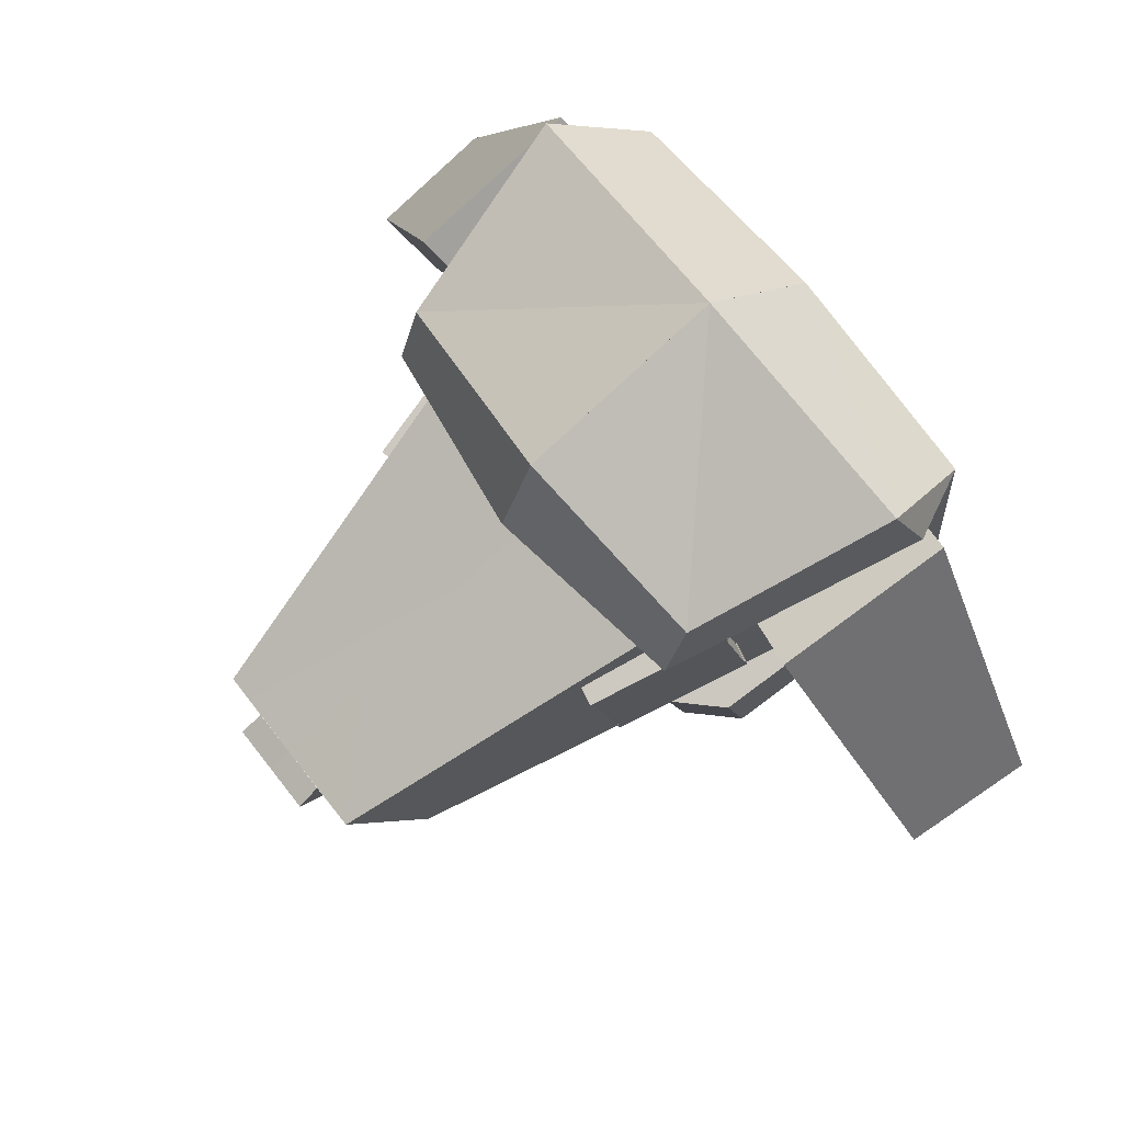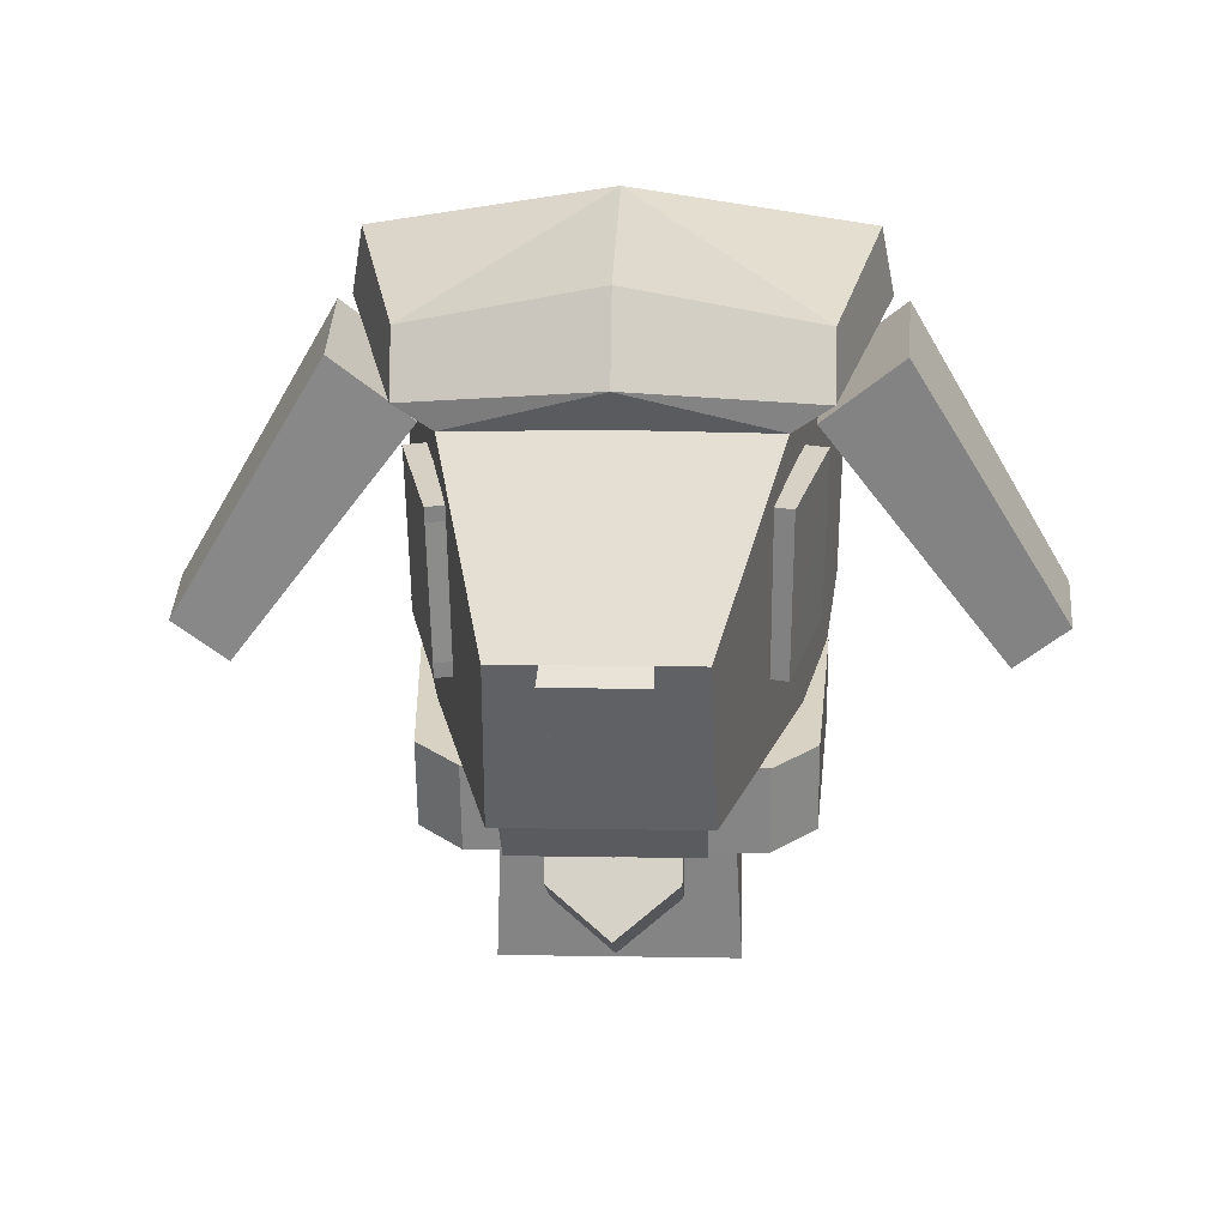
<metadata>
{"format":"obj","ext":"obj","renderer":"f3d","projection":"perspective","resolution":1024,"background":"white","views":[{"elev":69.6,"azim":52.0,"up":"+Z"},{"elev":11.9,"azim":2.4,"up":"+Z"}]}
</metadata>
<code>
g polymorph_sheep_head
v -0.07528 -0.2293 0.6409
v -0.07559 -0.232 0.649
v -0.09355 -0.1591 0.6679
v -0.09324 -0.1564 0.6595
v -0.07528 -0.2293 0.6409
v -0.09324 -0.1564 0.6595
v -0.106 -0.1592 0.6586
v -0.08755 -0.2321 0.64
v -0.09506 -0.1798 0.7496
v -0.07709 -0.2526 0.7305
v -0.08888 -0.2552 0.7296
v -0.1073 -0.1825 0.7487
v -0.09324 -0.1564 0.6595
v -0.09355 -0.1591 0.6679
v -0.1061 -0.1618 0.667
v -0.106 -0.1592 0.6586
v -0.07709 -0.2526 0.7305
v -0.07678 -0.25 0.7223
v -0.08881 -0.2527 0.7214
v -0.08888 -0.2552 0.7296
v -0.08755 -0.2321 0.64
v -0.106 -0.1592 0.6586
v -0.1061 -0.1618 0.667
v -0.08762 -0.2346 0.6481
v -0.06611 -0.01001 0.5033
v -0.05426 -0.09412 0.7442
v -0.05426 -0.1921 0.6911
v -0.06611 -0.1252 0.4613
v 9.26e-08 -0.01001 0.5033
v 1.131e-07 -0.09412 0.7442
v -0.05426 -0.09412 0.7442
v -0.06611 -0.01001 0.5033
v 5.532e-08 -0.04712 0.8126
v -6.211e-08 -0.1139 0.8739
v -0.1351 -0.1085 0.8532
v -0.1212 -0.04992 0.8008
v 5.532e-08 -0.04712 0.8126
v 2.782e-08 -0.06273 0.827
v -6.211e-08 -0.1139 0.8739
v -0.1084 -0.2244 0.7755
v -1.287e-07 -0.242 0.7841
v -1.285e-07 -0.242 0.7839
v -0.08647 -0.223 0.7614
v 7.21e-08 -0.2412 0.5775
v -0.04805 -0.2412 0.5775
v -0.0487 -0.299 0.5696
v -2.533e-08 -0.299 0.5696
v -0.0487 -0.299 0.5696
v -0.04805 -0.2412 0.5775
v -0.04819 -0.2448 0.6066
v -0.0491 -0.3298 0.6004
v -0.0487 -0.299 0.5696
v -0.0491 -0.3298 0.6004
v -7.845e-08 -0.3298 0.6004
v -2.533e-08 -0.299 0.5696
v 1.89e-07 -0.03342 0.6566
v 5.532e-08 -0.04712 0.8126
v -0.1212 -0.04992 0.8008
v -0.1173 -0.03386 0.6566
v 1.941e-07 -0.06552 0.6057
v -0.109 -0.06449 0.6059
v -0.0534 -0.3393 0.5949
v -8.647e-08 -0.339 0.5949
v -2.033e-07 -0.3861 0.6826
v -0.02529 -0.3862 0.6826
v -0.05047 -0.3859 0.6826
v -0.2347 -0.1497 0.6503
v -0.2404 -0.08056 0.6613
v -0.1516 -0.08602 0.8126
v -0.1461 -0.1807 0.7938
v -0.04805 -0.2412 0.5775
v 7.21e-08 -0.2412 0.5775
v 6.495e-08 -0.2448 0.6066
v -0.04819 -0.2448 0.6066
v 6.495e-08 -0.2448 0.6066
v -7.845e-08 -0.3298 0.6004
v -0.0491 -0.3298 0.6004
v -0.04819 -0.2448 0.6066
v -0.0534 -0.3393 0.5949
v -0.05047 -0.3859 0.6826
v -2.033e-07 -0.3861 0.6826
v -8.647e-08 -0.339 0.5949
v -8.924e-08 -0.2203 0.7624
v -2.033e-07 -0.3861 0.6826
v -0.05047 -0.3859 0.6826
v -0.08647 -0.223 0.7614
v -0.1516 -0.08602 0.8126
v -0.1066 -0.0714 0.7768
v -0.1012 -0.1661 0.7581
v -0.1461 -0.1807 0.7938
v -0.06611 -0.1252 0.4613
v -0.05426 -0.1921 0.6911
v 2.69e-08 -0.1921 0.6911
v -1.445e-09 -0.1252 0.4613
v -0.2404 -0.08056 0.6613
v -0.2347 -0.1497 0.6503
v -0.2048 -0.14 0.6265
v -0.2107 -0.07089 0.6376
v -0.2048 -0.14 0.6265
v -0.1012 -0.1661 0.7581
v -0.1066 -0.0714 0.7768
v -0.2107 -0.07089 0.6376
v -0.2107 -0.07089 0.6376
v -0.1066 -0.0714 0.7768
v -0.1516 -0.08602 0.8126
v -0.2404 -0.08056 0.6613
v -0.2347 -0.1497 0.6503
v -0.1461 -0.1807 0.7938
v -0.1012 -0.1661 0.7581
v -0.2048 -0.14 0.6265
v -0.1173 -0.03386 0.6566
v -0.109 -0.06449 0.6059
v 1.941e-07 -0.06552 0.6057
v 1.89e-07 -0.03342 0.6566
v -0.1427 -0.09231 0.8158
v -0.1351 -0.1085 0.8532
v -0.1086 -0.2125 0.8123
v -0.1084 -0.2244 0.7755
v -0.1212 -0.04992 0.8008
v -0.1427 -0.09231 0.8158
v -0.1084 -0.2244 0.7755
v -0.1351 -0.1085 0.8532
v -0.1427 -0.09231 0.8158
v -0.1212 -0.04992 0.8008
v -0.1084 -0.2244 0.7755
v -0.1086 -0.2125 0.8123
v -1.463e-07 -0.2232 0.8331
v -1.287e-07 -0.242 0.7841
v -0.08647 -0.223 0.7614
v -1.285e-07 -0.242 0.7839
v -8.924e-08 -0.2203 0.7624
v -0.08647 -0.223 0.7614
v -0.05047 -0.3859 0.6826
v -0.0534 -0.3393 0.5949
v -0.109 -0.06449 0.6059
v -0.1212 -0.04992 0.8008
v -0.1173 -0.03386 0.6566
v -0.1212 -0.04992 0.8008
v -0.1084 -0.2244 0.7755
v -0.08647 -0.223 0.7614
v -0.02592 -0.3985 0.6754
v -2.091e-07 -0.3985 0.6754
v -1.676e-07 -0.3815 0.6439
v -0.01993 -0.3811 0.6438
v -0.0193 -0.3694 0.651
v -0.01993 -0.3811 0.6438
v -1.676e-07 -0.3815 0.6439
v -1.533e-07 -0.3692 0.6511
v -1.947e-07 -0.3861 0.6826
v -2.091e-07 -0.3985 0.6754
v -0.02592 -0.3985 0.6754
v -0.02529 -0.3862 0.6826
v -0.02529 -0.3862 0.6826
v -0.02592 -0.3985 0.6754
v -0.01993 -0.3811 0.6438
v -0.0193 -0.3694 0.651
v -2.136e-09 -0.1757 0.5357
v 1.218e-07 -0.01862 0.5805
v -0.09018 -0.01862 0.5805
v -0.0797 -0.1757 0.5357
v -0.1051 -0.1528 0.5422
v -0.1125 -0.04153 0.574
v -0.09018 -0.03259 0.6294
v 1.296e-07 -0.03259 0.6294
v 5.694e-09 -0.1897 0.5845
v -0.0797 -0.1897 0.5845
v -0.1051 -0.1667 0.5911
v -0.1125 -0.0555 0.6229
v 5.694e-09 -0.1897 0.5845
v -2.136e-09 -0.1757 0.5357
v -0.0797 -0.1757 0.5357
v -0.0797 -0.1897 0.5845
v -0.09018 -0.03259 0.6294
v -0.09018 -0.01862 0.5805
v 1.218e-07 -0.01862 0.5805
v 1.296e-07 -0.03259 0.6294
v -0.1051 -0.1667 0.5911
v -0.1051 -0.1528 0.5422
v -0.1125 -0.04153 0.574
v -0.1125 -0.0555 0.6229
v -0.1051 -0.1528 0.5422
v -0.1051 -0.1667 0.5911
v -0.0797 -0.1897 0.5845
v -0.0797 -0.1757 0.5357
v -0.1125 -0.0555 0.6229
v -0.1125 -0.04153 0.574
v -0.09018 -0.01862 0.5805
v -0.09018 -0.03259 0.6294
v -2.679e-09 -0.2039 0.5404
v 1.246e-10 -0.2219 0.5012
v -0.03517 -0.2095 0.528
v -0.03517 -0.1967 0.5557
v -0.01737 -0.1968 0.5558
v -2.679e-09 -0.2039 0.5404
v -0.01737 -0.1968 0.5558
v -0.01727 -0.1514 0.5349
v 1.923e-09 -0.1584 0.5196
v -0.01737 -0.1968 0.5558
v -0.03517 -0.1967 0.5557
v -0.03507 -0.1513 0.5349
v -0.01727 -0.1514 0.5349
v -0.03517 -0.1967 0.5557
v -0.03517 -0.2095 0.528
v -0.03507 -0.1641 0.5071
v -0.03507 -0.1513 0.5349
v -0.03507 -0.1641 0.5071
v -0.03517 -0.2095 0.528
v 1.246e-10 -0.2219 0.5012
v 4.727e-09 -0.1764 0.4804
v -1.463e-07 -0.2232 0.8331
v -6.211e-08 -0.1139 0.8739
v -9.166e-08 -0.1522 0.8597
v -6.211e-08 -0.1139 0.8739
v -1.463e-07 -0.2232 0.8331
v -0.1086 -0.2125 0.8123
v -0.1351 -0.1085 0.8532
v -6.211e-08 -0.1139 0.8739
v -0.1086 -0.2125 0.8123
v 0.0756 -0.2289 0.6419
v 0.09321 -0.1574 0.6602
v 0.09499 -0.1803 0.7485
v 0.07737 -0.2517 0.7298
v 0.0756 -0.2289 0.6419
v 0.08762 -0.2315 0.6411
v 0.1057 -0.1601 0.6593
v 0.09321 -0.1574 0.6602
v 0.09499 -0.1803 0.7485
v 0.107 -0.183 0.7477
v 0.08893 -0.2543 0.7289
v 0.07737 -0.2517 0.7298
v 0.09321 -0.1574 0.6602
v 0.1057 -0.1601 0.6593
v 0.107 -0.183 0.7477
v 0.09499 -0.1803 0.7485
v 0.07737 -0.2517 0.7298
v 0.08893 -0.2543 0.7289
v 0.08762 -0.2315 0.6411
v 0.0756 -0.2289 0.6419
v 0.08762 -0.2315 0.6411
v 0.08893 -0.2543 0.7289
v 0.107 -0.183 0.7477
v 0.1057 -0.1601 0.6593
v 0.06611 -0.01001 0.5033
v 0.06611 -0.1252 0.4613
v 0.05426 -0.1921 0.6911
v 0.05426 -0.09412 0.7442
v 9.26e-08 -0.01001 0.5033
v 0.06611 -0.01001 0.5033
v 0.05426 -0.09412 0.7442
v 1.131e-07 -0.09412 0.7442
v 5.532e-08 -0.04712 0.8126
v -6.211e-08 -0.1139 0.8739
v 2.782e-08 -0.06273 0.827
v 5.532e-08 -0.04712 0.8126
v 0.1351 -0.1085 0.8532
v -6.211e-08 -0.1139 0.8739
v 0.1212 -0.04992 0.8008
v 0.1084 -0.2244 0.7755
v 0.08647 -0.223 0.7614
v -1.285e-07 -0.242 0.7839
v -1.287e-07 -0.242 0.7841
v 7.21e-08 -0.2412 0.5775
v -2.533e-08 -0.299 0.5696
v 0.0487 -0.299 0.5696
v 0.04805 -0.2412 0.5775
v 0.0487 -0.299 0.5696
v 0.0491 -0.3298 0.6004
v 0.04819 -0.2448 0.6066
v 0.04805 -0.2412 0.5775
v 0.0487 -0.299 0.5696
v -2.533e-08 -0.299 0.5696
v -7.845e-08 -0.3298 0.6004
v 0.0491 -0.3298 0.6004
v 1.89e-07 -0.03342 0.6566
v 0.1173 -0.03386 0.6566
v 0.1212 -0.04992 0.8008
v 5.532e-08 -0.04712 0.8126
v 1.941e-07 -0.06552 0.6057
v -8.647e-08 -0.339 0.5949
v 0.0534 -0.3393 0.5949
v 0.109 -0.06449 0.6059
v -2.033e-07 -0.3861 0.6826
v 0.05047 -0.3859 0.6826
v 0.02529 -0.3862 0.6826
v 0.2347 -0.1497 0.6503
v 0.1461 -0.1807 0.7938
v 0.1516 -0.08602 0.8126
v 0.2404 -0.08056 0.6613
v 0.04805 -0.2412 0.5775
v 0.04819 -0.2448 0.6066
v 6.495e-08 -0.2448 0.6066
v 7.21e-08 -0.2412 0.5775
v 6.495e-08 -0.2448 0.6066
v 0.04819 -0.2448 0.6066
v 0.0491 -0.3298 0.6004
v -7.845e-08 -0.3298 0.6004
v 0.0534 -0.3393 0.5949
v -8.647e-08 -0.339 0.5949
v -2.033e-07 -0.3861 0.6826
v 0.05047 -0.3859 0.6826
v -8.924e-08 -0.2203 0.7624
v 0.08647 -0.223 0.7614
v 0.05047 -0.3859 0.6826
v -2.033e-07 -0.3861 0.6826
v 0.1516 -0.08602 0.8126
v 0.1461 -0.1807 0.7938
v 0.1012 -0.1661 0.7581
v 0.1066 -0.0714 0.7768
v 0.06611 -0.1252 0.4613
v -1.445e-09 -0.1252 0.4613
v 2.69e-08 -0.1921 0.6911
v 0.05426 -0.1921 0.6911
v 0.2404 -0.08056 0.6613
v 0.2107 -0.07089 0.6376
v 0.2048 -0.14 0.6265
v 0.2347 -0.1497 0.6503
v 0.2048 -0.14 0.6265
v 0.2107 -0.07089 0.6376
v 0.1066 -0.0714 0.7768
v 0.1012 -0.1661 0.7581
v 0.2107 -0.07089 0.6376
v 0.2404 -0.08056 0.6613
v 0.1516 -0.08602 0.8126
v 0.1066 -0.0714 0.7768
v 0.2347 -0.1497 0.6503
v 0.2048 -0.14 0.6265
v 0.1012 -0.1661 0.7581
v 0.1461 -0.1807 0.7938
v 0.1173 -0.03386 0.6566
v 1.89e-07 -0.03342 0.6566
v 1.941e-07 -0.06552 0.6057
v 0.109 -0.06449 0.6059
v 0.1427 -0.09231 0.8158
v 0.1084 -0.2244 0.7755
v 0.1086 -0.2125 0.8123
v 0.1351 -0.1085 0.8532
v 0.1212 -0.04992 0.8008
v 0.1084 -0.2244 0.7755
v 0.1427 -0.09231 0.8158
v 0.1351 -0.1085 0.8532
v 0.1212 -0.04992 0.8008
v 0.1427 -0.09231 0.8158
v 0.1084 -0.2244 0.7755
v -1.287e-07 -0.242 0.7841
v -1.463e-07 -0.2232 0.8331
v 0.1086 -0.2125 0.8123
v 0.08647 -0.223 0.7614
v -8.924e-08 -0.2203 0.7624
v -1.285e-07 -0.242 0.7839
v 0.0534 -0.3393 0.5949
v 0.05047 -0.3859 0.6826
v 0.08647 -0.223 0.7614
v 0.109 -0.06449 0.6059
v 0.1212 -0.04992 0.8008
v 0.1173 -0.03386 0.6566
v 0.1212 -0.04992 0.8008
v 0.08647 -0.223 0.7614
v 0.1084 -0.2244 0.7755
v 0.02592 -0.3985 0.6754
v 0.01993 -0.3811 0.6438
v -1.676e-07 -0.3815 0.6439
v -2.091e-07 -0.3985 0.6754
v 0.01929 -0.3694 0.651
v -1.533e-07 -0.3692 0.6511
v -1.676e-07 -0.3815 0.6439
v 0.01993 -0.3811 0.6438
v -1.947e-07 -0.3861 0.6826
v 0.02529 -0.3862 0.6826
v 0.02592 -0.3985 0.6754
v -2.091e-07 -0.3985 0.6754
v 0.02529 -0.3862 0.6826
v 0.01929 -0.3694 0.651
v 0.01993 -0.3811 0.6438
v 0.02592 -0.3985 0.6754
v 0.1051 -0.1528 0.5422
v 0.1125 -0.04153 0.574
v 0.09018 -0.01862 0.5805
v 0.0797 -0.1757 0.5357
v 1.218e-07 -0.01862 0.5805
v -2.136e-09 -0.1757 0.5357
v 0.09018 -0.03259 0.6294
v 0.1125 -0.0555 0.6229
v 0.1051 -0.1667 0.5911
v 0.0797 -0.1897 0.5845
v 1.296e-07 -0.03259 0.6294
v 5.694e-09 -0.1897 0.5845
v 5.694e-09 -0.1897 0.5845
v 0.0797 -0.1897 0.5845
v 0.0797 -0.1757 0.5357
v -2.136e-09 -0.1757 0.5357
v 0.09018 -0.03259 0.6294
v 1.296e-07 -0.03259 0.6294
v 1.218e-07 -0.01862 0.5805
v 0.09018 -0.01862 0.5805
v 0.1051 -0.1667 0.5911
v 0.1125 -0.0555 0.6229
v 0.1125 -0.04153 0.574
v 0.1051 -0.1528 0.5422
v 0.1051 -0.1528 0.5422
v 0.0797 -0.1757 0.5357
v 0.0797 -0.1897 0.5845
v 0.1051 -0.1667 0.5911
v 0.1125 -0.0555 0.6229
v 0.09018 -0.03259 0.6294
v 0.09018 -0.01862 0.5805
v 0.1125 -0.04153 0.574
v 0.03517 -0.2095 0.528
v 1.246e-10 -0.2219 0.5012
v -2.679e-09 -0.2039 0.5404
v 0.03517 -0.1967 0.5557
v 0.01737 -0.1968 0.5558
v -2.679e-09 -0.2039 0.5404
v 1.923e-09 -0.1584 0.5196
v 0.01727 -0.1514 0.5349
v 0.01737 -0.1968 0.5558
v 0.01737 -0.1968 0.5558
v 0.01727 -0.1514 0.5349
v 0.03507 -0.1513 0.5349
v 0.03517 -0.1967 0.5557
v 0.03517 -0.1967 0.5557
v 0.03507 -0.1513 0.5349
v 0.03507 -0.1641 0.5071
v 0.03517 -0.2095 0.528
v 0.03507 -0.1641 0.5071
v 4.727e-09 -0.1764 0.4804
v 1.246e-10 -0.2219 0.5012
v 0.03517 -0.2095 0.528
v -1.463e-07 -0.2232 0.8331
v -6.211e-08 -0.1139 0.8739
v 0.1086 -0.2125 0.8123
v -6.211e-08 -0.1139 0.8739
v -1.463e-07 -0.2232 0.8331
v -9.166e-08 -0.1522 0.8597
v -6.211e-08 -0.1139 0.8739
v 0.1351 -0.1085 0.8532
v 0.1086 -0.2125 0.8123
v 1.923e-09 -0.1584 0.5196
v 0.03507 -0.1641 0.5071
v 0.03507 -0.1513 0.5349
v 0.01727 -0.1514 0.5349
v -0.03507 -0.1641 0.5071
v 4.727e-09 -0.1764 0.4804
v -0.03507 -0.1513 0.5349
v -0.01727 -0.1514 0.5349
v 9.26e-08 -0.01001 0.5033
v -0.06611 -0.01001 0.5033
v -0.06611 -0.1252 0.4613
v -1.445e-09 -0.1252 0.4613
v 0.06611 -0.01001 0.5033
v 9.26e-08 -0.01001 0.5033
v -1.445e-09 -0.1252 0.4613
v 0.06611 -0.1252 0.4613
v -0.0756 -0.2289 0.6419
v -0.07737 -0.2517 0.7298
v -0.09499 -0.1803 0.7485
v -0.09321 -0.1574 0.6602
v -0.0756 -0.2289 0.6419
v -0.09321 -0.1574 0.6602
v -0.1057 -0.1601 0.6593
v -0.08762 -0.2315 0.6411
v -0.09499 -0.1803 0.7485
v -0.07737 -0.2517 0.7298
v -0.08893 -0.2543 0.7289
v -0.107 -0.183 0.7477
v -0.09321 -0.1574 0.6602
v -0.09499 -0.1803 0.7485
v -0.107 -0.183 0.7477
v -0.1057 -0.1601 0.6593
v -0.07737 -0.2517 0.7298
v -0.0756 -0.2289 0.6419
v -0.08762 -0.2315 0.6411
v -0.08893 -0.2543 0.7289
v -0.08762 -0.2315 0.6411
v -0.1057 -0.1601 0.6593
v -0.107 -0.183 0.7477
v -0.08893 -0.2543 0.7289
v 0.07528 -0.2293 0.6409
v 0.09324 -0.1564 0.6595
v 0.09361 -0.1587 0.6682
v 0.07565 -0.2316 0.6494
v 0.07528 -0.2293 0.6409
v 0.08755 -0.2321 0.64
v 0.106 -0.1592 0.6586
v 0.09324 -0.1564 0.6595
v 0.09506 -0.1798 0.7496
v 0.1073 -0.1825 0.7487
v 0.08888 -0.2552 0.7296
v 0.07709 -0.2526 0.7305
v 0.09324 -0.1564 0.6595
v 0.106 -0.1592 0.6586
v 0.1061 -0.1615 0.6673
v 0.09361 -0.1587 0.6682
v 0.07709 -0.2526 0.7305
v 0.08888 -0.2552 0.7296
v 0.08876 -0.2531 0.7214
v 0.07673 -0.2505 0.7223
v 0.08755 -0.2321 0.64
v 0.08768 -0.2343 0.6485
v 0.1061 -0.1615 0.6673
v 0.106 -0.1592 0.6586
v -0.09475 -0.1771 0.7412
v -0.07678 -0.25 0.7223
v -0.07709 -0.2526 0.7305
v -0.09506 -0.1798 0.7496
v -0.1073 -0.1799 0.7403
v -0.09475 -0.1771 0.7412
v -0.09506 -0.1798 0.7496
v -0.1073 -0.1825 0.7487
v -0.08762 -0.2346 0.6481
v -0.07559 -0.232 0.649
v -0.07528 -0.2293 0.6409
v -0.08755 -0.2321 0.64
v -0.08881 -0.2527 0.7214
v -0.1073 -0.1799 0.7403
v -0.1073 -0.1825 0.7487
v -0.08888 -0.2552 0.7296
v 0.07673 -0.2505 0.7223
v 0.0947 -0.1776 0.7412
v 0.09506 -0.1798 0.7496
v 0.07709 -0.2526 0.7305
v 0.0947 -0.1776 0.7412
v 0.1072 -0.1803 0.7403
v 0.1073 -0.1825 0.7487
v 0.09506 -0.1798 0.7496
v 0.07565 -0.2316 0.6494
v 0.08768 -0.2343 0.6485
v 0.08755 -0.2321 0.64
v 0.07528 -0.2293 0.6409
v 0.1072 -0.1803 0.7403
v 0.08876 -0.2531 0.7214
v 0.08888 -0.2552 0.7296
v 0.1073 -0.1825 0.7487
g polymorph_sheep_head_0
f 3 2 1
f 4 3 1
f 7 6 5
f 8 7 5
f 11 10 9
f 12 11 9
f 15 14 13
f 16 15 13
f 19 18 17
f 20 19 17
f 23 22 21
f 24 23 21
f 27 26 25
f 28 27 25
f 31 30 29
f 32 31 29
f 35 34 33
f 36 35 33
f 39 38 37
f 42 41 40
f 43 42 40
f 46 45 44
f 47 46 44
f 50 49 48
f 51 50 48
f 54 53 52
f 55 54 52
f 58 57 56
f 59 58 56
f 62 61 60
f 63 62 60
f 66 65 64
f 69 68 67
f 70 69 67
f 73 72 71
f 74 73 71
f 77 76 75
f 78 77 75
f 81 80 79
f 82 81 79
f 85 84 83
f 86 85 83
f 89 88 87
f 90 89 87
f 93 92 91
f 94 93 91
f 97 96 95
f 98 97 95
f 101 100 99
f 102 101 99
f 105 104 103
f 106 105 103
f 109 108 107
f 110 109 107
f 113 112 111
f 114 113 111
f 117 116 115
f 118 117 115
f 121 120 119
f 124 123 122
f 127 126 125
f 128 127 125
f 131 130 129
f 134 133 132
f 132 135 134
f 132 136 135
f 136 137 135
f 140 139 138
f 143 142 141
f 144 143 141
f 147 146 145
f 148 147 145
f 151 150 149
f 152 151 149
f 155 154 153
f 156 155 153
f 159 158 157
f 157 160 159
f 160 161 159
f 161 162 159
f 165 164 163
f 163 166 165
f 163 167 166
f 163 168 167
f 171 170 169
f 172 171 169
f 175 174 173
f 176 175 173
f 179 178 177
f 180 179 177
f 183 182 181
f 184 183 181
f 187 186 185
f 188 187 185
f 191 190 189
f 189 192 191
f 189 193 192
f 196 195 194
f 197 196 194
f 200 199 198
f 201 200 198
f 204 203 202
f 205 204 202
f 208 207 206
f 209 208 206
f 212 211 210
f 215 214 213
f 218 217 216
f 221 220 219
f 222 221 219
f 225 224 223
f 226 225 223
f 229 228 227
f 230 229 227
f 233 232 231
f 234 233 231
f 237 236 235
f 238 237 235
f 241 240 239
f 242 241 239
f 245 244 243
f 246 245 243
f 249 248 247
f 250 249 247
f 253 252 251
f 256 255 254
f 255 257 254
f 260 259 258
f 261 260 258
f 264 263 262
f 265 264 262
f 268 267 266
f 269 268 266
f 272 271 270
f 273 272 270
f 276 275 274
f 277 276 274
f 280 279 278
f 281 280 278
f 284 283 282
f 287 286 285
f 288 287 285
f 291 290 289
f 292 291 289
f 295 294 293
f 296 295 293
f 299 298 297
f 300 299 297
f 303 302 301
f 304 303 301
f 307 306 305
f 308 307 305
f 311 310 309
f 312 311 309
f 315 314 313
f 316 315 313
f 319 318 317
f 320 319 317
f 323 322 321
f 324 323 321
f 327 326 325
f 328 327 325
f 331 330 329
f 332 331 329
f 335 334 333
f 336 335 333
f 339 338 337
f 342 341 340
f 345 344 343
f 346 345 343
f 349 348 347
f 352 351 350
f 350 353 352
f 353 354 352
f 353 355 354
f 358 357 356
f 361 360 359
f 362 361 359
f 365 364 363
f 366 365 363
f 369 368 367
f 370 369 367
f 373 372 371
f 374 373 371
f 377 376 375
f 375 378 377
f 378 379 377
f 378 380 379
f 383 382 381
f 381 384 383
f 381 385 384
f 385 386 384
f 389 388 387
f 390 389 387
f 393 392 391
f 394 393 391
f 397 396 395
f 398 397 395
f 401 400 399
f 402 401 399
f 405 404 403
f 406 405 403
f 409 408 407
f 407 410 409
f 410 411 409
f 414 413 412
f 415 414 412
f 418 417 416
f 419 418 416
f 422 421 420
f 423 422 420
f 426 425 424
f 427 426 424
f 430 429 428
f 433 432 431
f 436 435 434
f 439 438 437
f 437 440 439
f 441 437 438
f 438 442 441
f 441 443 437
f 443 444 437
f 447 446 445
f 448 447 445
f 451 450 449
f 452 451 449
f 455 454 453
f 456 455 453
f 459 458 457
f 460 459 457
f 463 462 461
f 464 463 461
f 467 466 465
f 468 467 465
f 471 470 469
f 472 471 469
f 475 474 473
f 476 475 473
f 479 478 477
f 480 479 477
f 483 482 481
f 484 483 481
f 487 486 485
f 488 487 485
f 491 490 489
f 492 491 489
f 495 494 493
f 496 495 493
f 499 498 497
f 500 499 497
f 503 502 501
f 504 503 501
f 507 506 505
f 508 507 505
f 511 510 509
f 512 511 509
f 515 514 513
f 516 515 513
f 519 518 517
f 520 519 517
f 523 522 521
f 524 523 521
f 527 526 525
f 528 527 525
f 531 530 529
f 532 531 529

</code>
